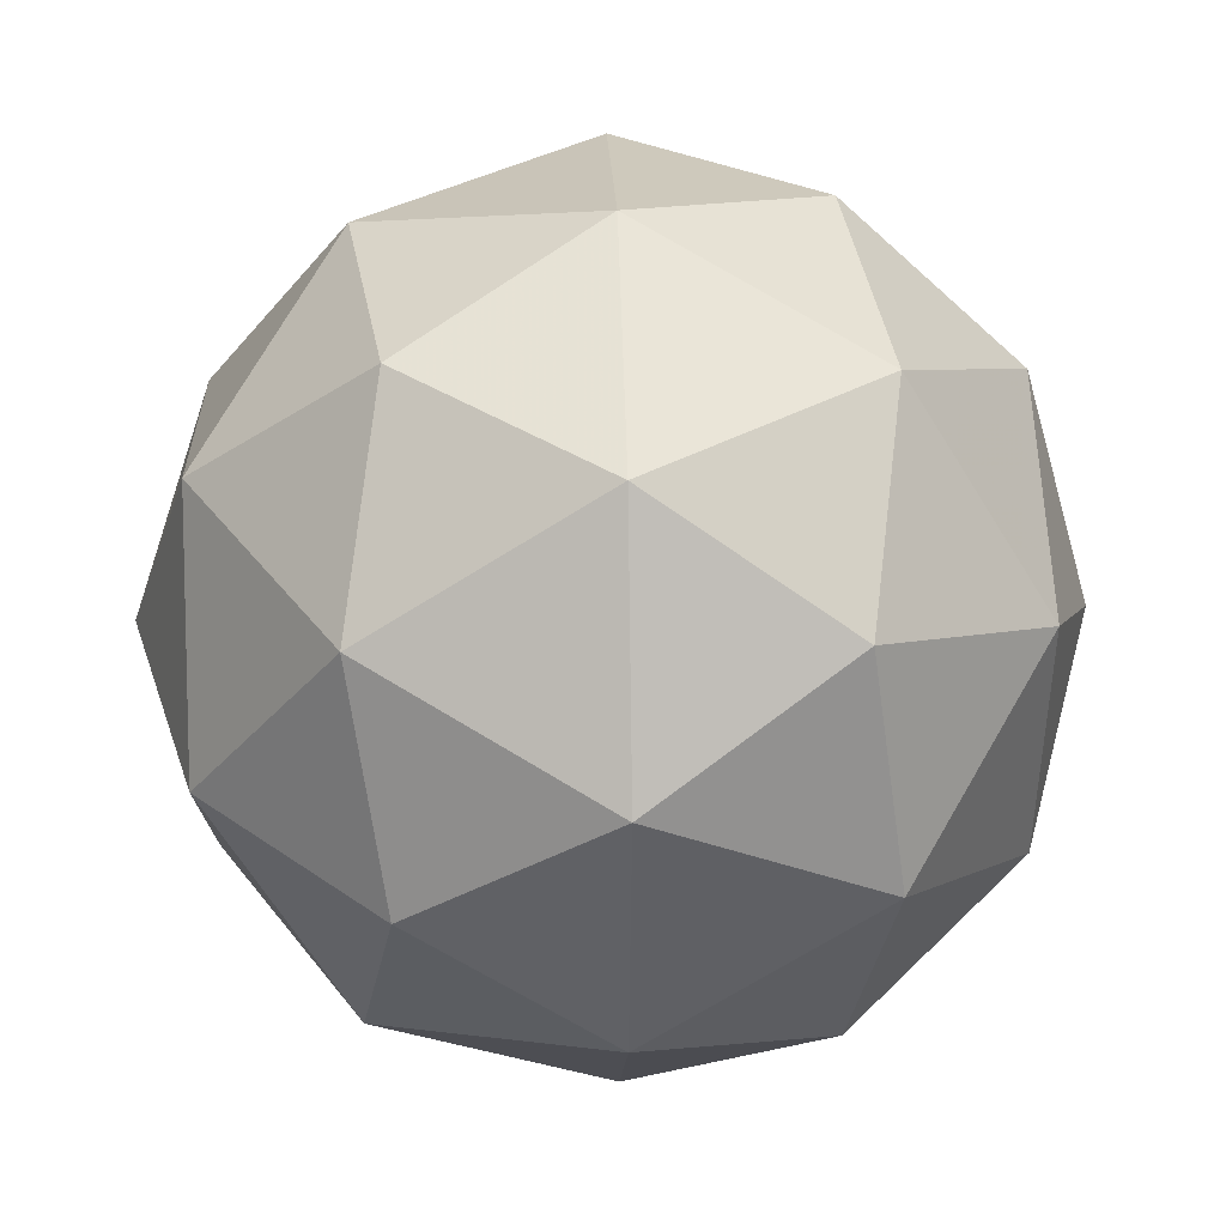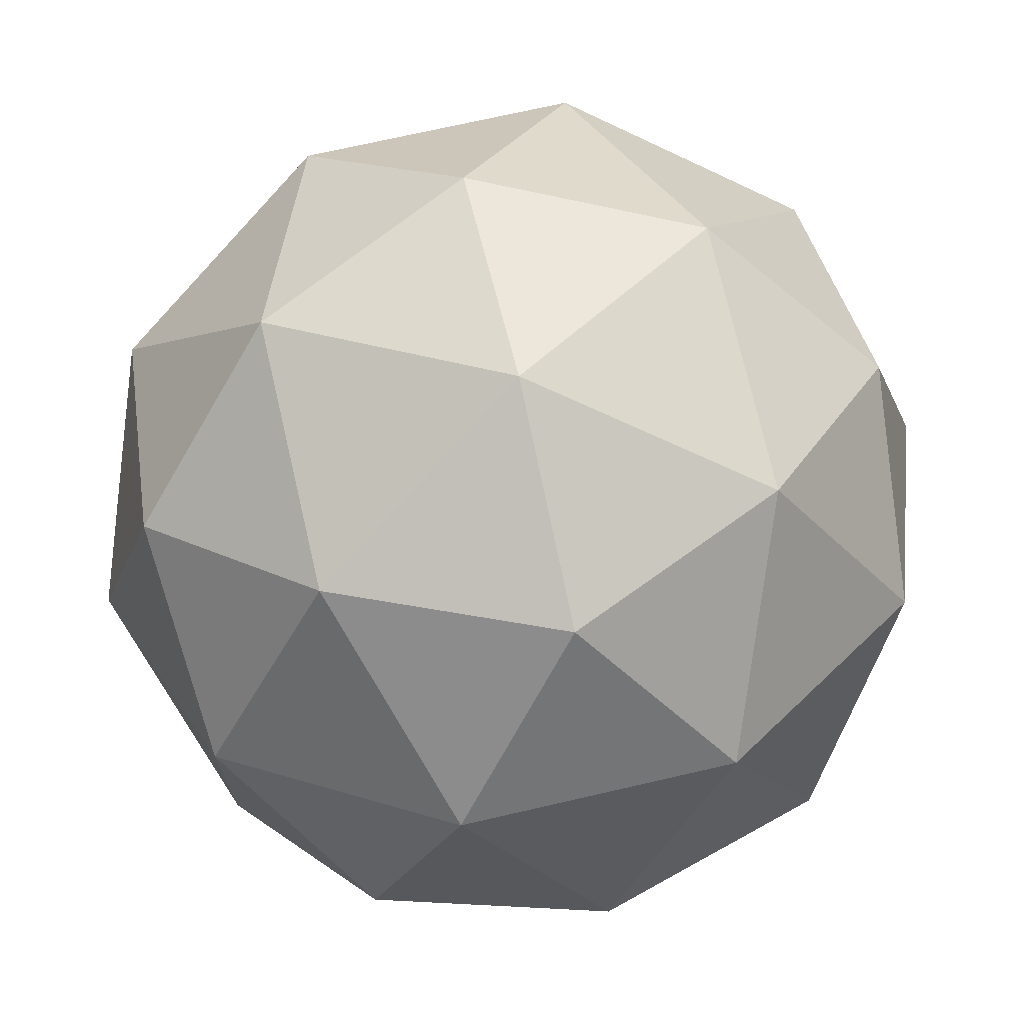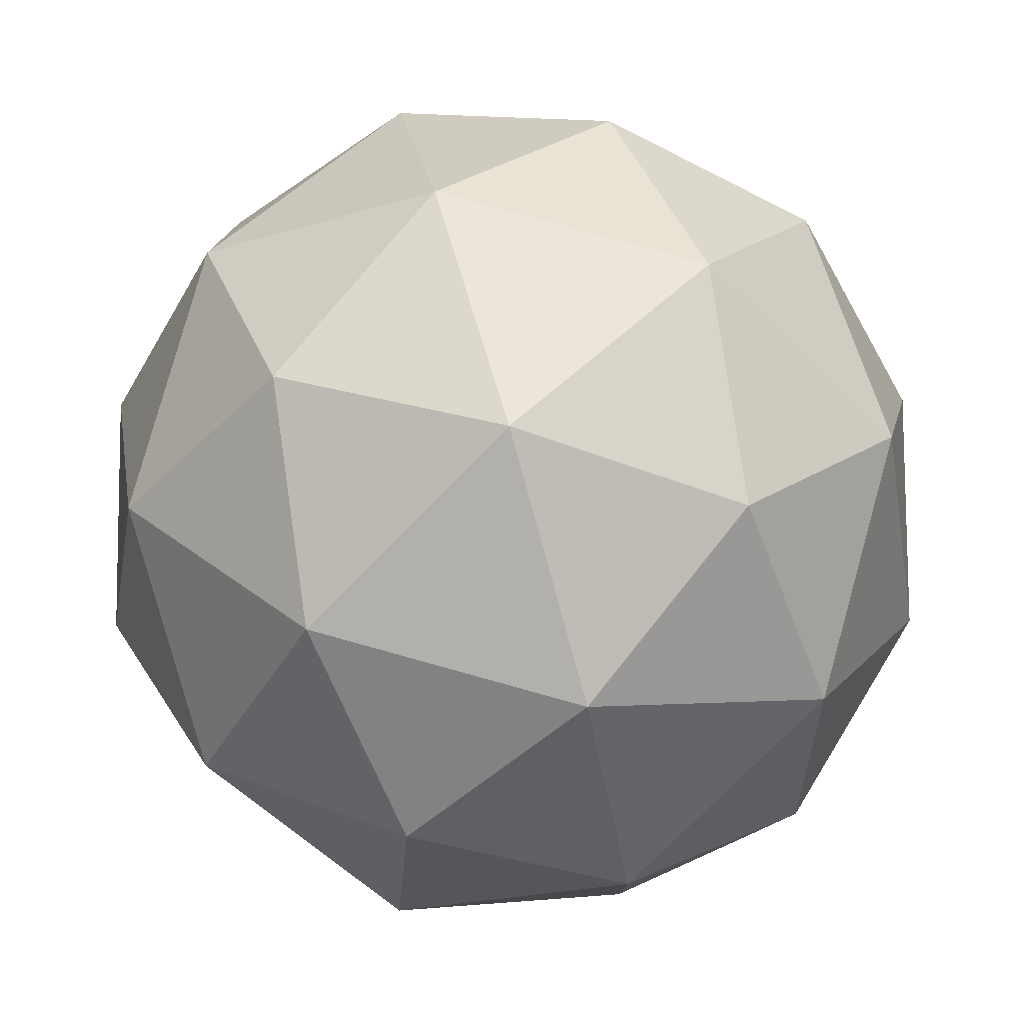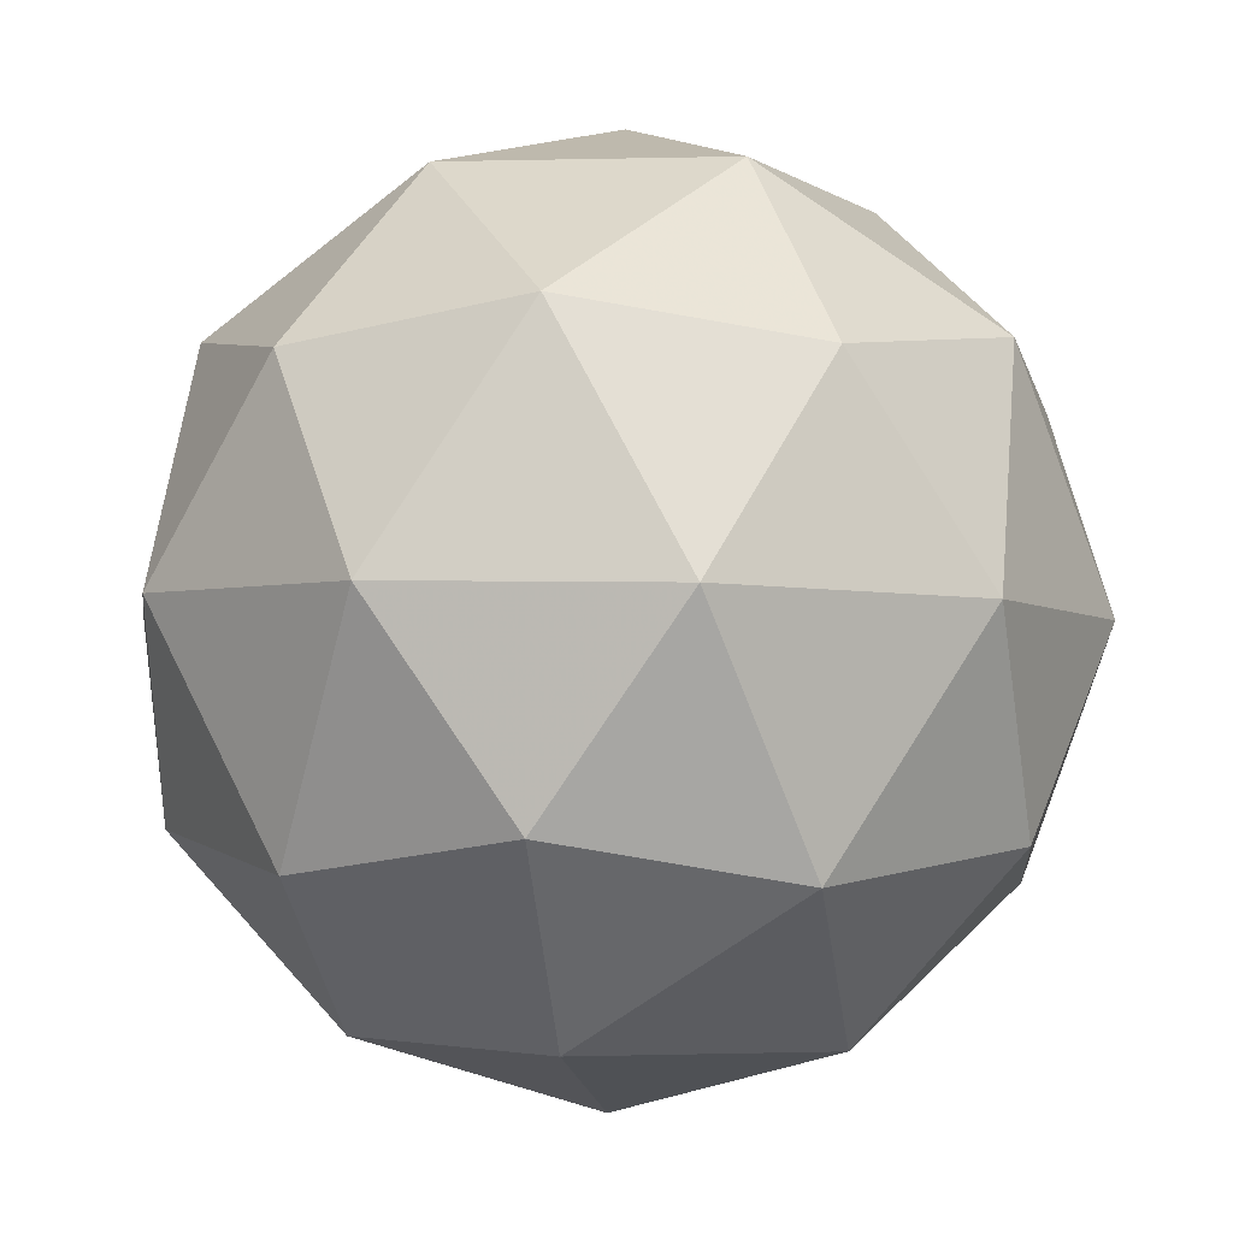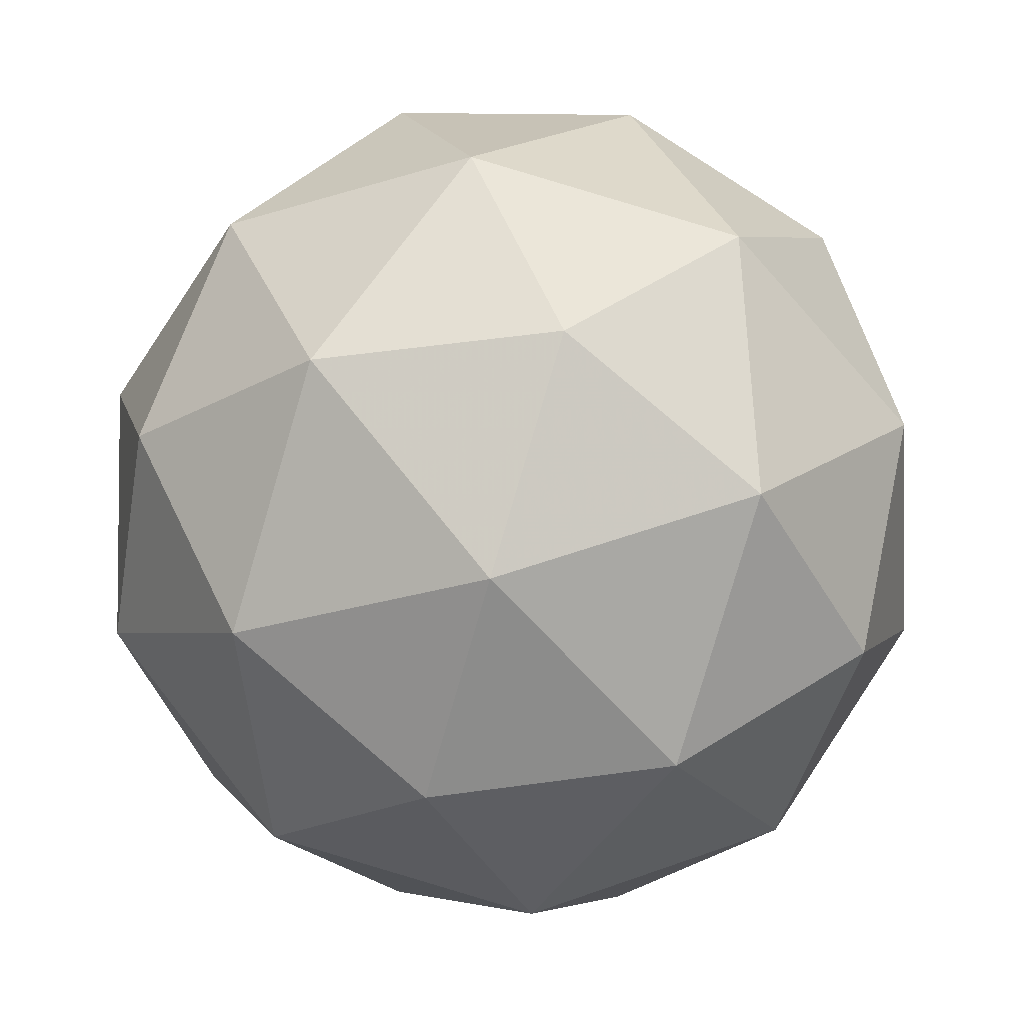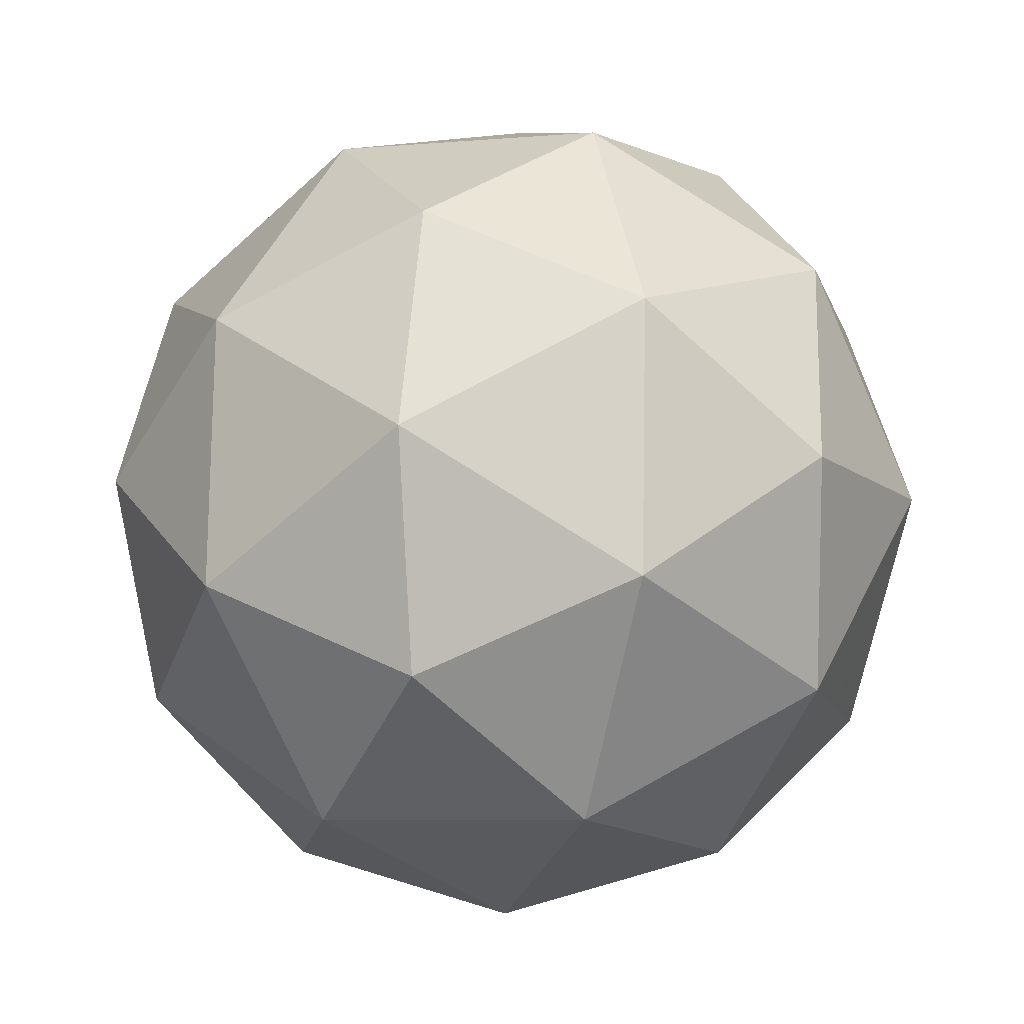
<metadata>
{"format":"obj","ext":"obj","renderer":"f3d","projection":"perspective","resolution":1024,"background":"white","views":[{"elev":5.2,"azim":-76.6,"up":"+Y"},{"elev":-62.0,"azim":-117.0,"up":"+Z"},{"elev":-35.4,"azim":-26.0,"up":"+Z"},{"elev":-79.1,"azim":55.6,"up":"+Z"},{"elev":7.0,"azim":-178.1,"up":"+Z"},{"elev":-11.6,"azim":87.7,"up":"+Y"}]}
</metadata>
<code>
v 0.5381 -0.2424 0.5044
v 0.5143 -0.2408 0.5851
v 0.5912 -0.2681 0.5644
v 0.585 -0.3113 0.4925
v 0.5043 -0.3106 0.4687
v 0.4606 -0.2671 0.5259
v 0.5465 -0.3086 0.623
v 0.5901 -0.3522 0.5658
v 0.5364 -0.3785 0.5067
v 0.4596 -0.3512 0.5273
v 0.4658 -0.308 0.5992
v 0.5126 -0.3768 0.5873
v 0.5715 -0.2457 0.5324
v 0.5264 -0.2296 0.5445
v 0.5576 -0.2447 0.5798
v 0.4808 -0.2441 0.5572
v 0.4948 -0.2451 0.5097
v 0.5679 -0.2711 0.4901
v 0.5991 -0.2862 0.5254
v 0.5205 -0.2707 0.4761
v 0.548 -0.3112 0.4692
v 0.4749 -0.2852 0.4888
v 0.4839 -0.2682 0.6003
v 0.4523 -0.2836 0.5655
v 0.5764 -0.2846 0.6021
v 0.5313 -0.2685 0.6143
v 0.5985 -0.3356 0.5263
v 0.6021 -0.3102 0.5685
v 0.5195 -0.3507 0.4775
v 0.5669 -0.3511 0.4915
v 0.4487 -0.309 0.5232
v 0.4743 -0.3347 0.4896
v 0.5027 -0.308 0.6226
v 0.5758 -0.334 0.603
v 0.5699 -0.3751 0.5346
v 0.4932 -0.3745 0.5119
v 0.4517 -0.3331 0.5663
v 0.5303 -0.3485 0.6156
v 0.4829 -0.3482 0.6016
v 0.5559 -0.3741 0.582
v 0.5244 -0.3896 0.5472
v 0.4792 -0.3735 0.5593
f 1 14 13
f 2 14 16
f 1 13 18
f 1 18 20
f 1 20 17
f 2 16 23
f 3 15 25
f 4 19 27
f 5 21 29
f 6 22 31
f 2 23 26
f 3 25 28
f 4 27 30
f 5 29 32
f 6 31 24
f 7 33 38
f 8 34 40
f 9 35 41
f 10 36 42
f 11 37 39
f 39 42 12
f 39 37 42
f 37 10 42
f 42 41 12
f 42 36 41
f 36 9 41
f 41 40 12
f 41 35 40
f 35 8 40
f 40 38 12
f 40 34 38
f 34 7 38
f 38 39 12
f 38 33 39
f 33 11 39
f 24 37 11
f 24 31 37
f 31 10 37
f 32 36 10
f 32 29 36
f 29 9 36
f 30 35 9
f 30 27 35
f 27 8 35
f 28 34 8
f 28 25 34
f 25 7 34
f 26 33 7
f 26 23 33
f 23 11 33
f 31 32 10
f 31 22 32
f 22 5 32
f 29 30 9
f 29 21 30
f 21 4 30
f 27 28 8
f 27 19 28
f 19 3 28
f 25 26 7
f 25 15 26
f 15 2 26
f 23 24 11
f 23 16 24
f 16 6 24
f 17 22 6
f 17 20 22
f 20 5 22
f 20 21 5
f 20 18 21
f 18 4 21
f 18 19 4
f 18 13 19
f 13 3 19
f 16 17 6
f 16 14 17
f 14 1 17
f 13 15 3
f 13 14 15
f 14 2 15

</code>
